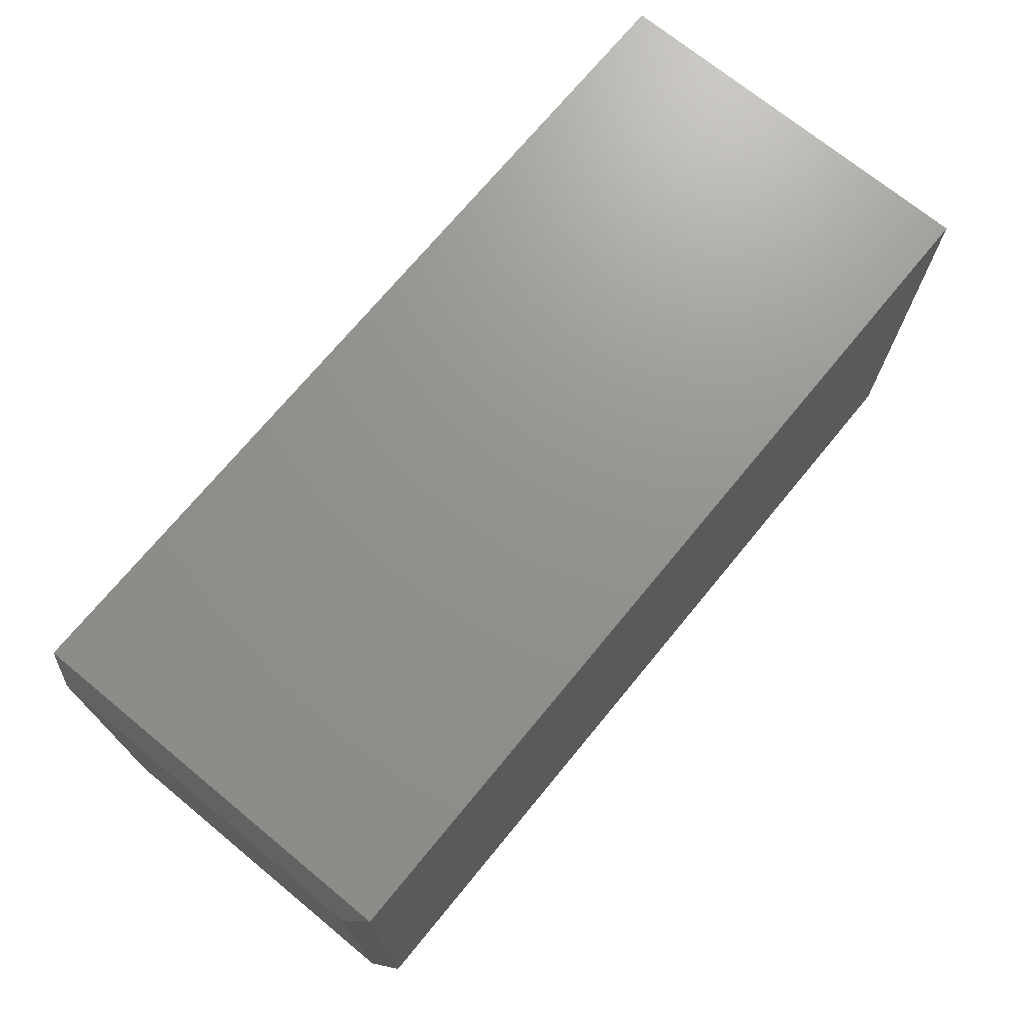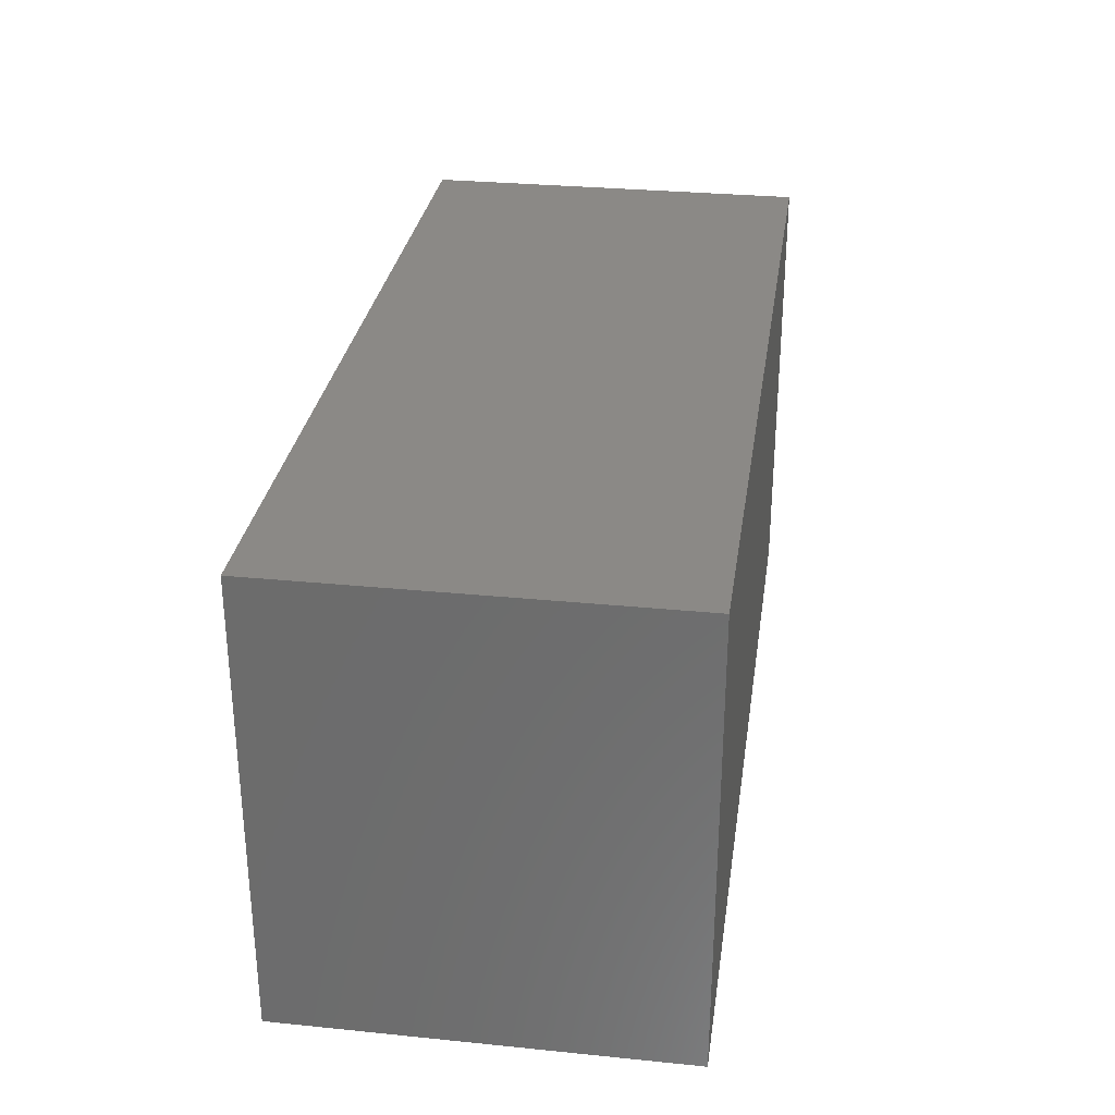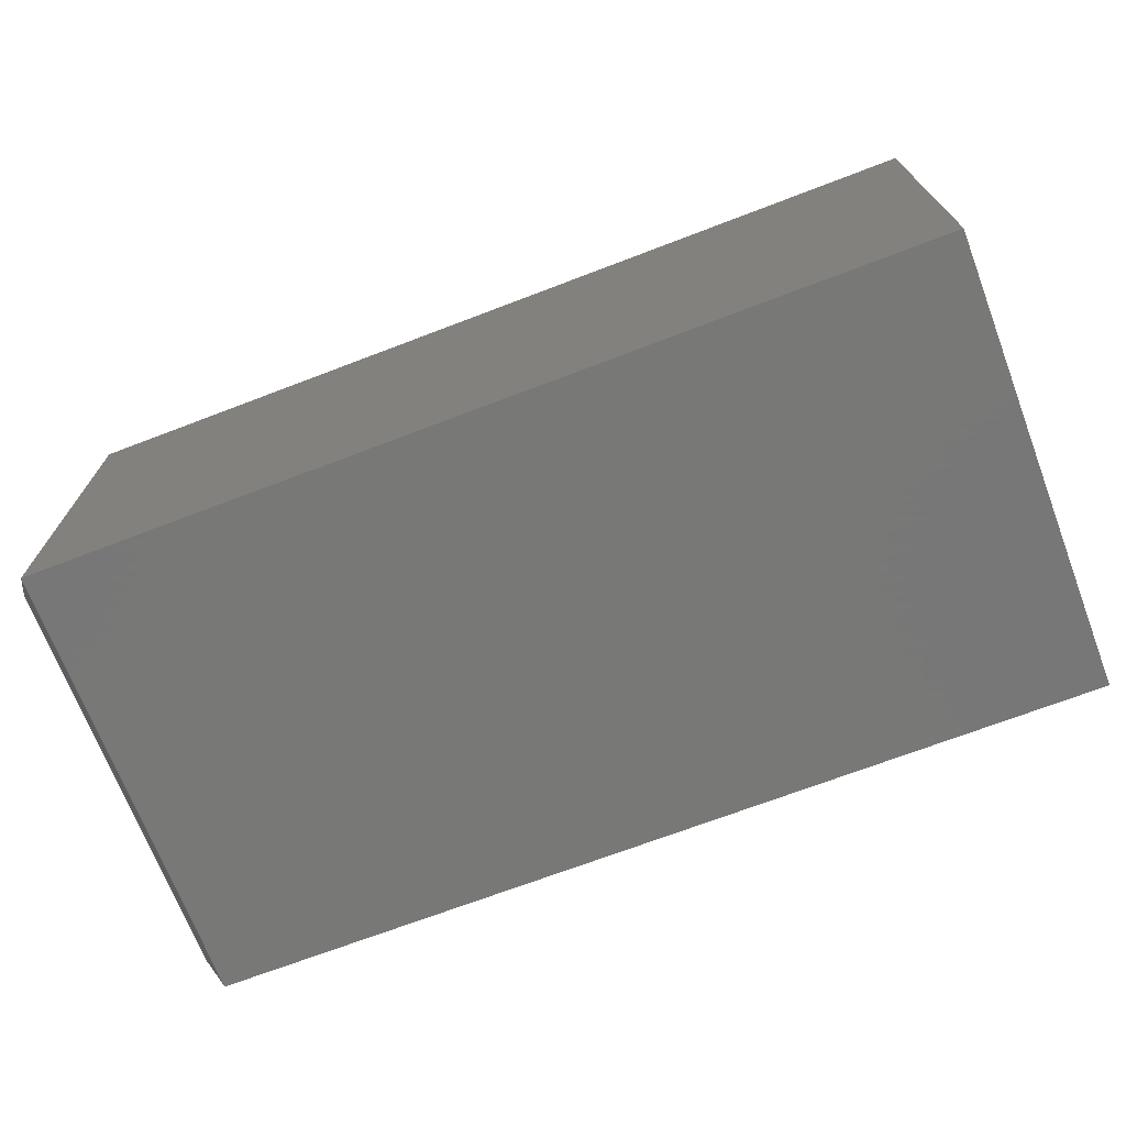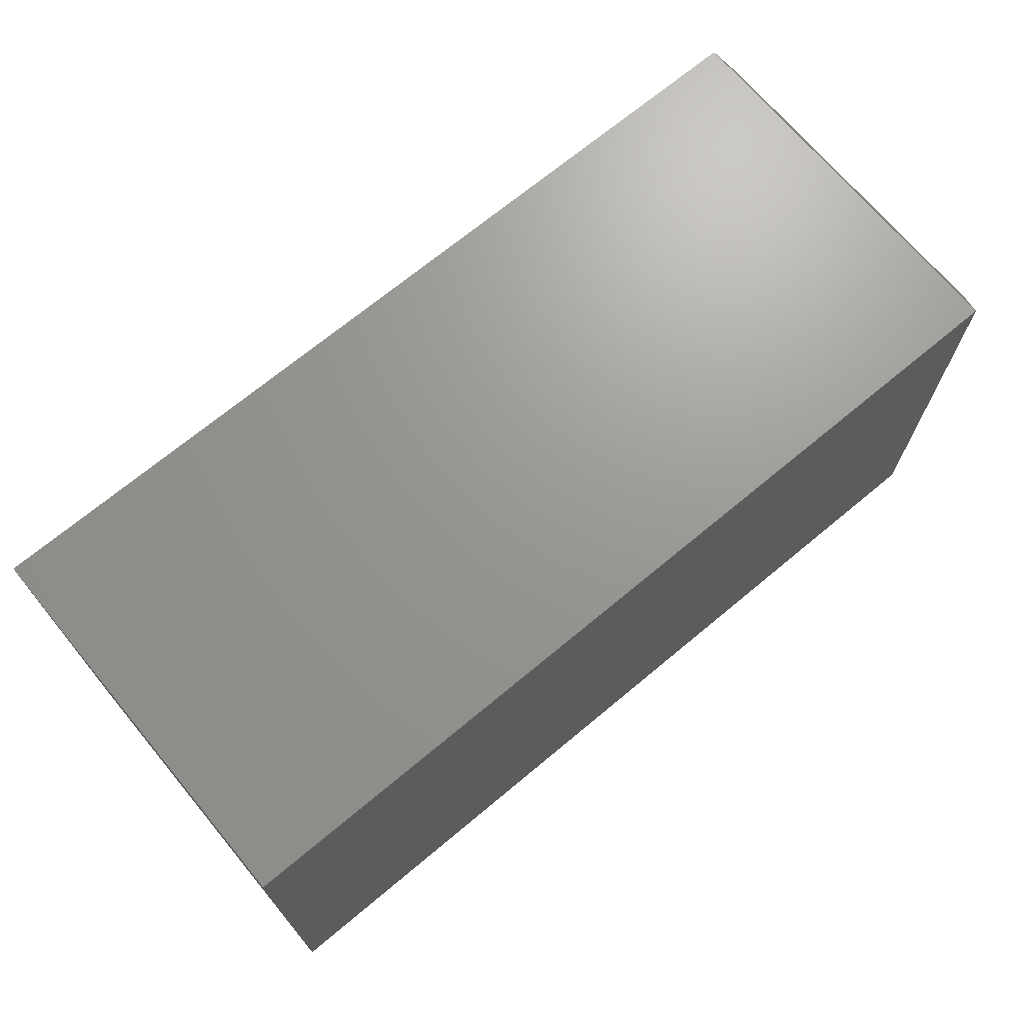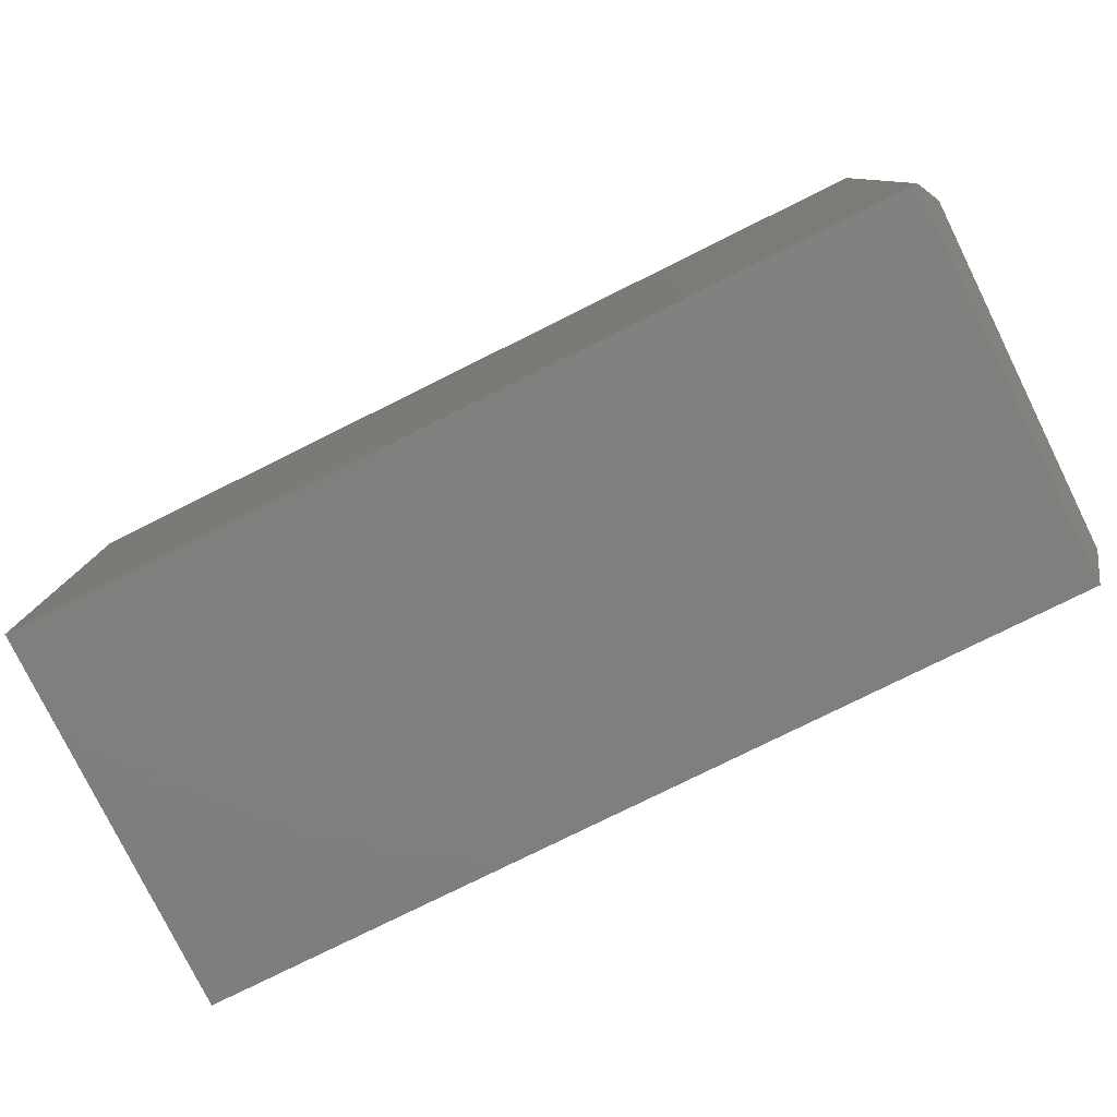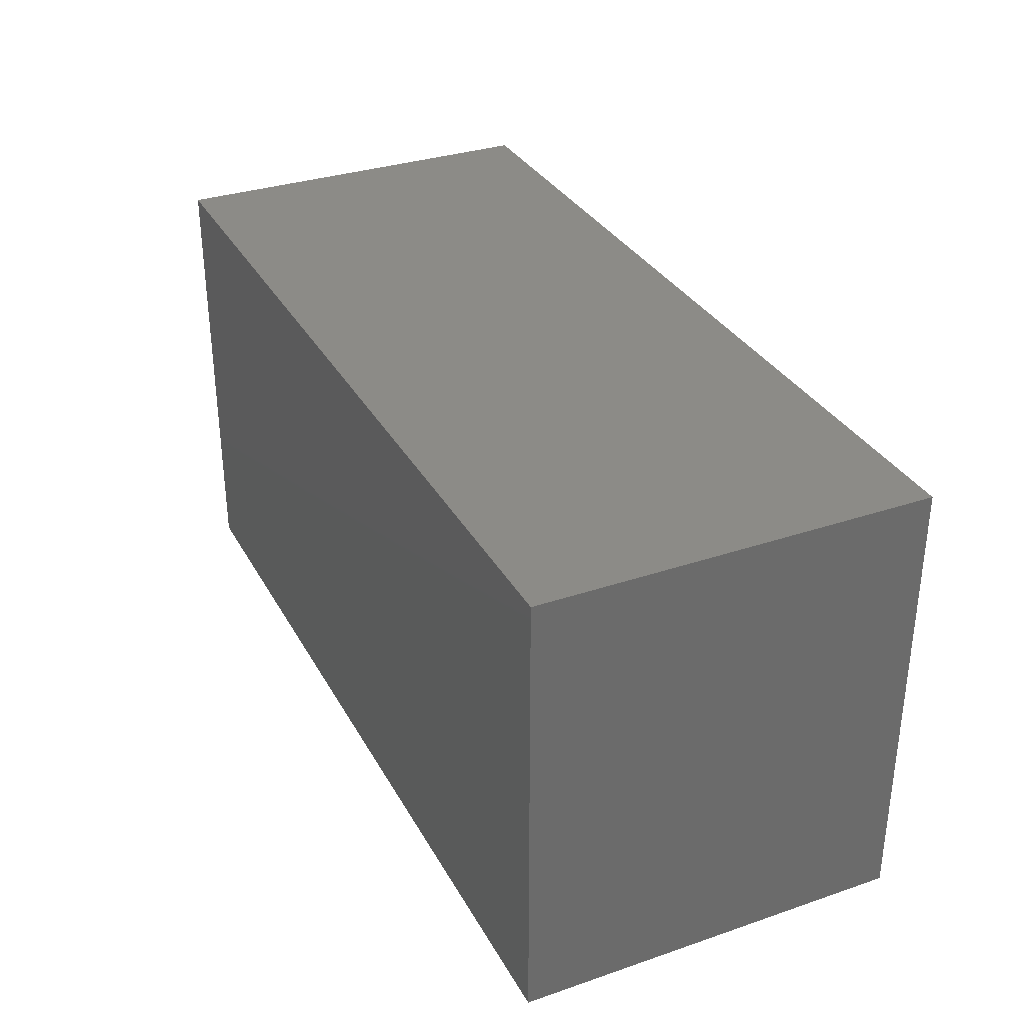
<metadata>
{"format":"stl","ext":"stl","renderer":"f3d","projection":"perspective","resolution":1024,"background":"white","views":[{"elev":71.5,"azim":-50.6,"up":"+Y"},{"elev":30.0,"azim":98.3,"up":"+Y"},{"elev":-70.4,"azim":20.9,"up":"+Z"},{"elev":70.0,"azim":140.2,"up":"+Y"},{"elev":-79.2,"azim":-153.7,"up":"+Y"},{"elev":32.8,"azim":64.9,"up":"+Y"}]}
</metadata>
<code>
# stl→obj: 16 verts, 28 faces
v -0.7266 0.75 -0.3203
v -0.7266 0.75 -0.004523
v 0.75 0.75 -0.3203
v -0.7266 0.75 0.3271
v 0.75 0.75 0.3271
v 0.75 2.025e-16 0.3271
v -0.7266 3.854e-17 0.3271
v 0.75 1.665e-16 -0.3203
v -0.7266 2.013e-17 -0.004523
v -0.7266 2.602e-18 -0.3203
v -0.75 0.03906 -0.004523
v -0.75 0.7109 -0.004523
v -0.75 0.03906 -0.2812
v -0.75 0.7109 -0.2812
v -0.75 0.03906 0.288
v -0.75 0.7109 0.288
f 1 2 3
f 3 2 4
f 3 4 5
f 6 7 8
f 8 7 9
f 8 9 10
f 11 12 13
f 13 12 14
f 15 16 11
f 11 16 12
f 5 4 6
f 6 4 7
f 1 3 10
f 10 3 8
f 4 2 16
f 16 2 12
f 2 1 12
f 12 1 14
f 7 4 15
f 15 4 16
f 9 11 10
f 10 11 13
f 7 15 9
f 9 15 11
f 1 10 14
f 14 10 13
f 8 3 6
f 6 3 5

</code>
